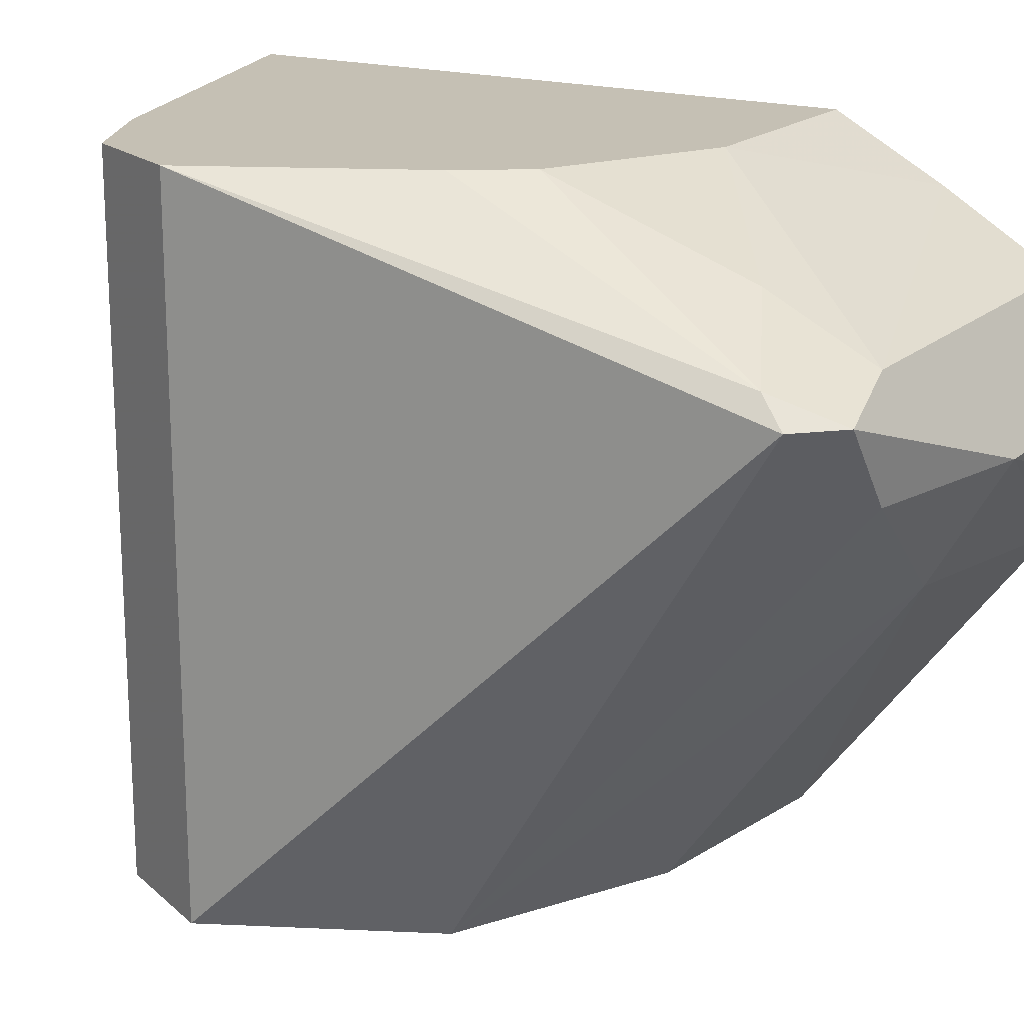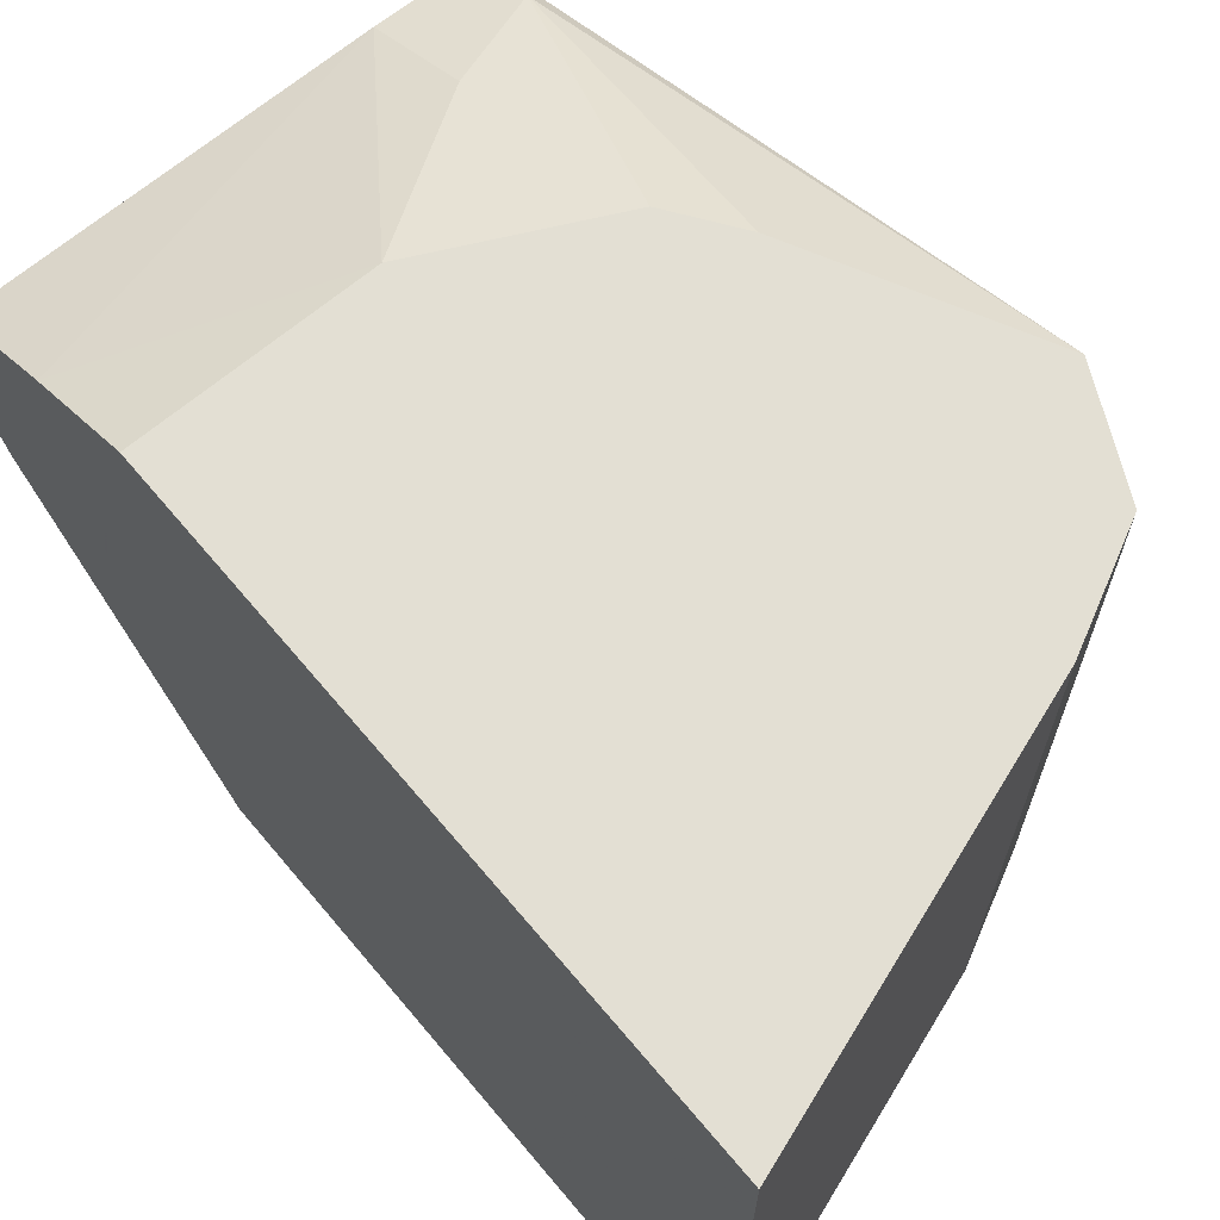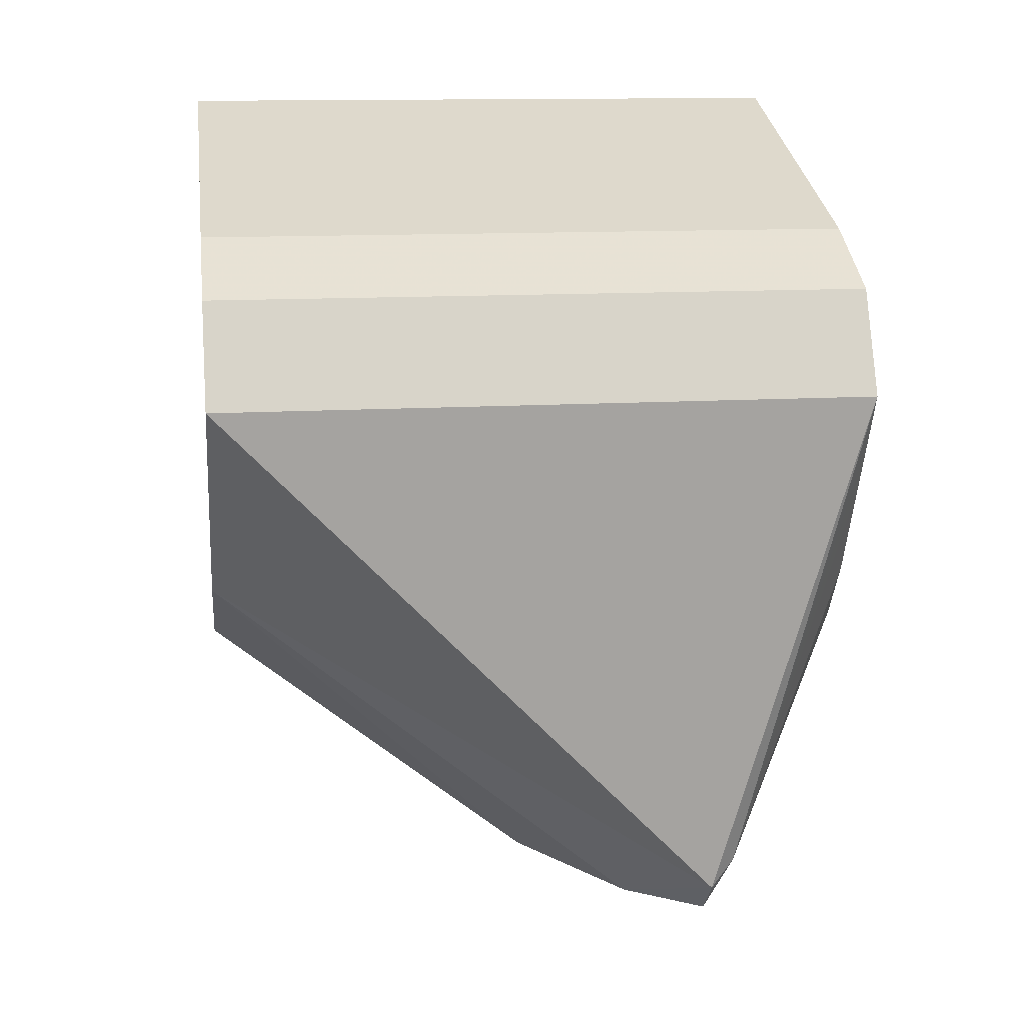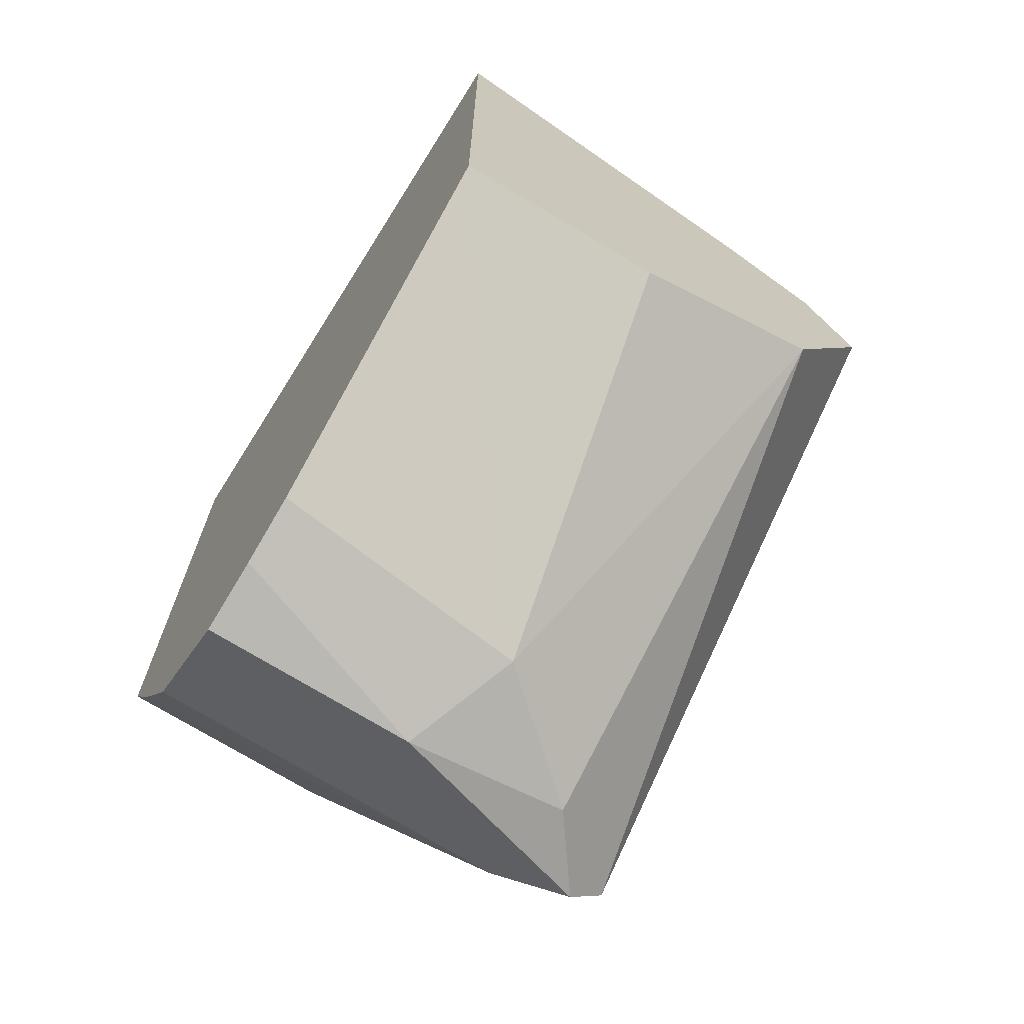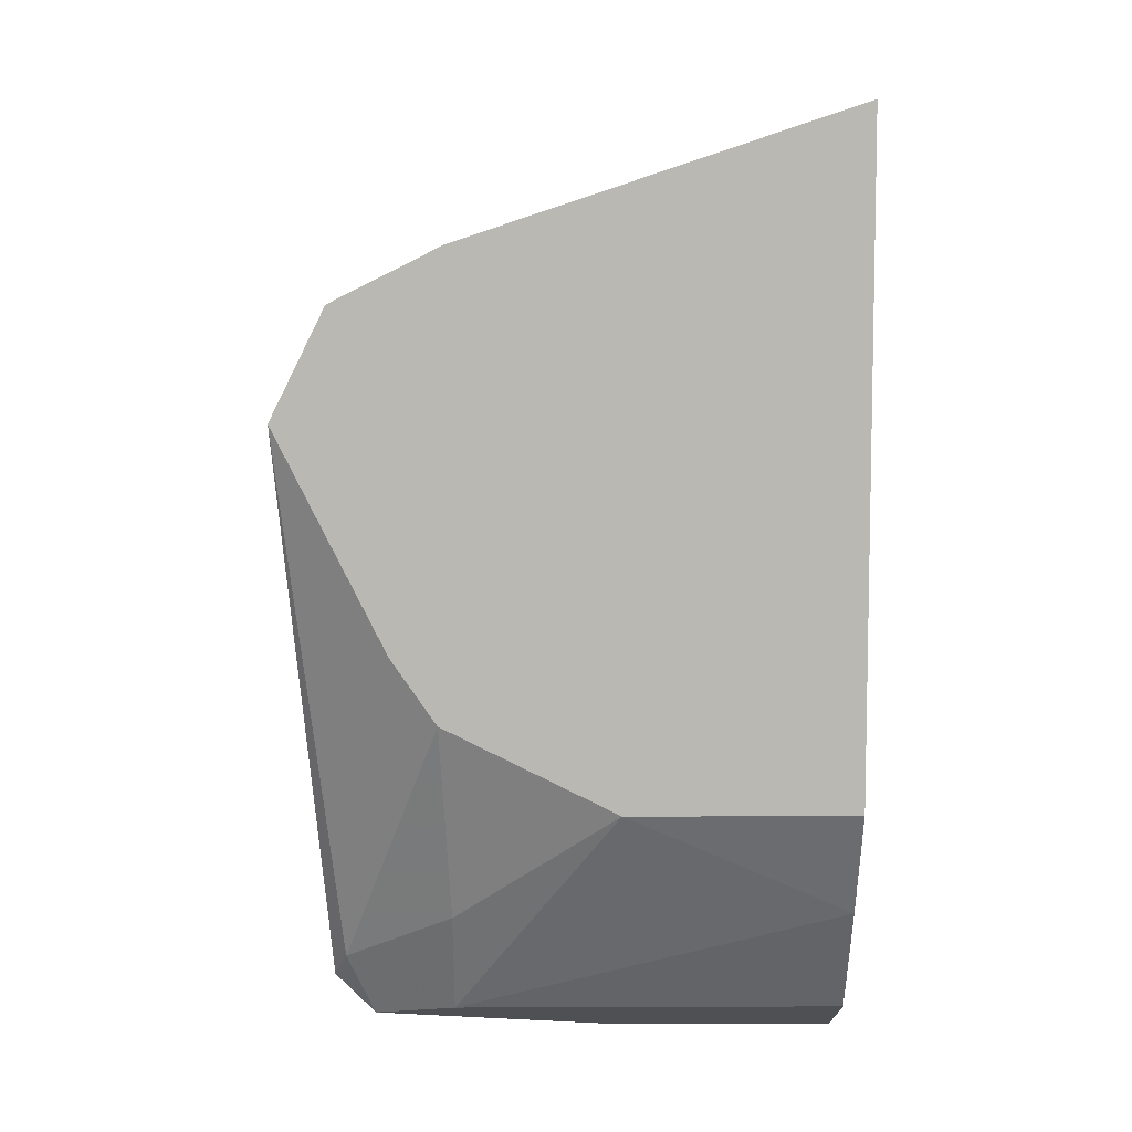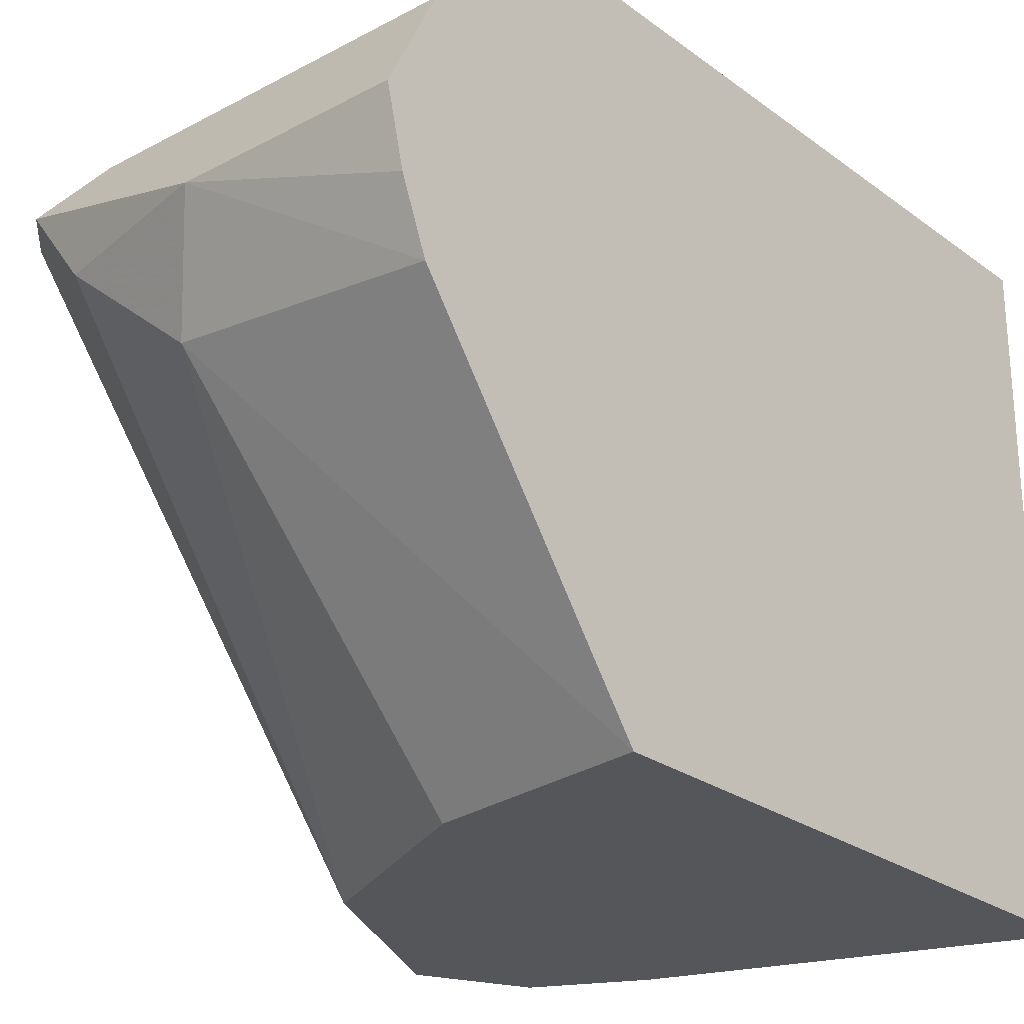
<metadata>
{"format":"obj","ext":"obj","renderer":"f3d","projection":"perspective","resolution":1024,"background":"white","views":[{"elev":18.2,"azim":121.6,"up":"+Y"},{"elev":67.1,"azim":-40.1,"up":"+Y"},{"elev":13.2,"azim":82.0,"up":"+Z"},{"elev":-70.0,"azim":-32.2,"up":"+Z"},{"elev":7.7,"azim":179.4,"up":"+Z"},{"elev":-25.4,"azim":-139.5,"up":"+Y"}]}
</metadata>
<code>
v -0.4618 -0.1658 -0.3717
v -0.4618 -0.1089 -0.4144
v -0.413 -0.1033 -0.413
v -0.4224 -0.1658 -0.3661
v -0.4618 -0.1658 -0.2592
v -0.4618 -0.09732 -0.4192
v -0.4224 -0.08448 -0.4224
v -0.3907 -0.08448 -0.4154
v -0.3849 -0.1658 -0.3473
v -0.4015 -0.1658 -0.3556
v -0.4203 -0.1658 -0.365
v -0.3942 -0.1658 -0.2816
v -0.4618 -0.04294 -0.2592
v -0.4618 -0.08448 -0.4224
v -0.3802 -0.0704 -0.4154
v -0.3731 -0.0704 -0.4083
v -0.3755 -0.1658 -0.3285
v -0.3755 -0.1658 -0.291
v -0.3942 -0.04294 -0.2816
v -0.4618 -0.04294 -0.3735
v -0.4618 -0.06571 -0.413
v -0.3942 -0.06571 -0.413
v -0.3942 -0.05632 -0.3942
v -0.3755 -0.06571 -0.4036
v -0.3661 -0.04294 -0.3098
v -0.3661 -0.1658 -0.3098
v -0.3755 -0.04294 -0.291
v -0.4224 -0.04294 -0.3735
v -0.4618 -0.05352 -0.3928
v -0.3926 -0.04294 -0.3586
v -0.3849 -0.04294 -0.3473
v -0.3755 -0.04294 -0.3285
v -0.371 -0.04294 -0.3196
f 15 21 22
f 13 30 28
f 15 22 23
f 14 21 15
f 13 28 20
f 13 31 30
f 13 19 27
f 13 33 32
f 13 25 33
f 13 27 25
f 12 27 19
f 15 23 24
f 13 32 31
f 15 24 16
f 24 31 32
f 16 25 26
f 16 26 17
f 18 26 25
f 18 25 27
f 20 28 29
f 21 29 22
f 22 29 28
f 22 28 23
f 23 28 30
f 23 30 24
f 24 33 25
f 24 32 33
f 12 18 27
f 16 24 25
f 9 16 17
f 24 30 31
f 8 15 16
f 8 16 9
f 1 2 3
f 1 3 4
f 1 4 11
f 1 10 9
f 1 9 17
f 1 17 26
f 1 26 18
f 1 18 12
f 1 12 5
f 1 5 13
f 1 13 20
f 1 20 29
f 1 29 21
f 1 11 10
f 1 14 6
f 1 21 14
f 7 15 8
f 7 14 15
f 5 19 13
f 5 12 19
f 3 11 4
f 6 14 7
f 3 9 10
f 3 8 9
f 3 7 8
f 2 7 3
f 2 6 7
f 3 10 11
f 1 6 2

</code>
